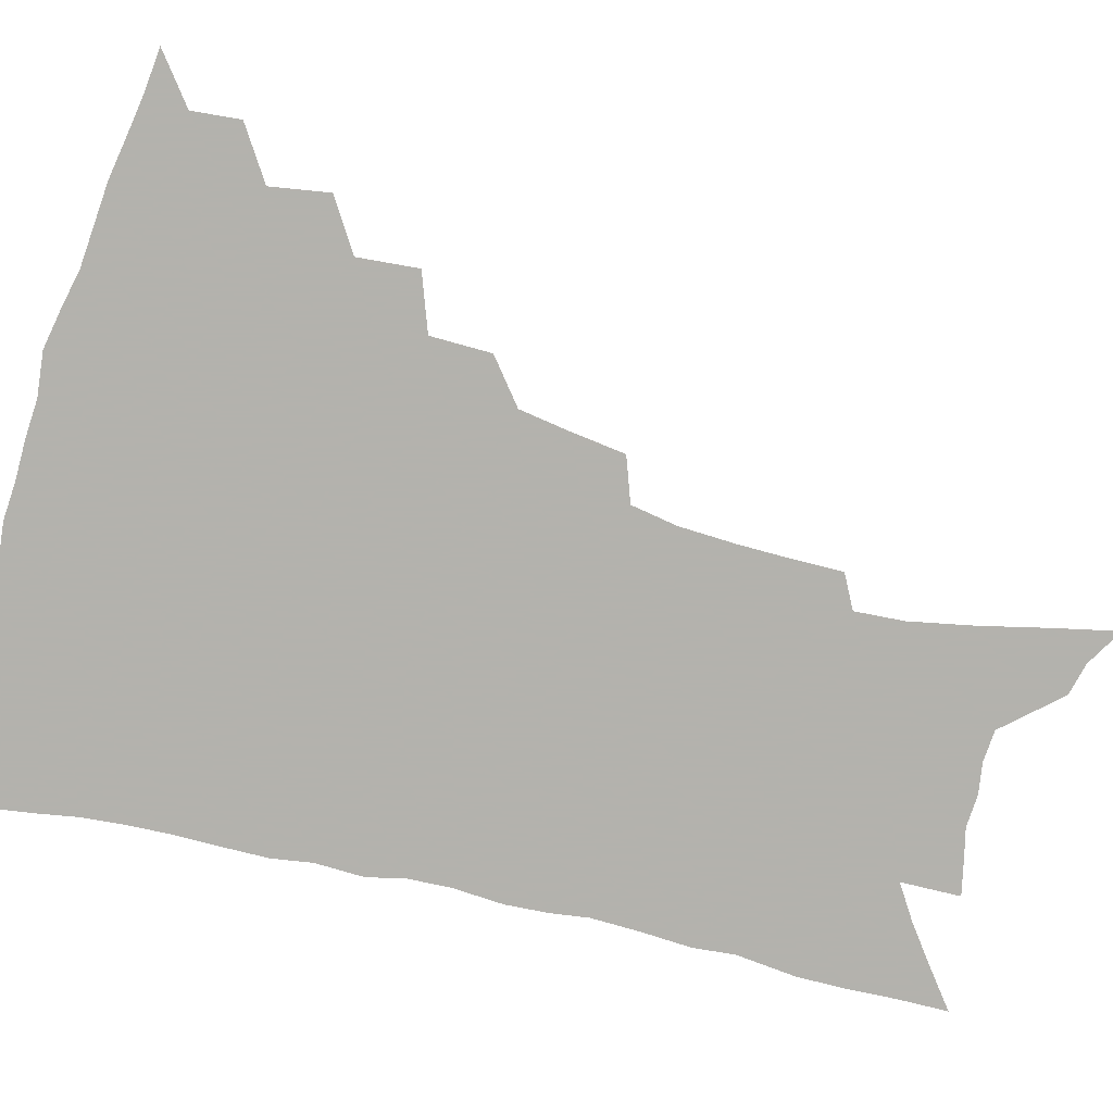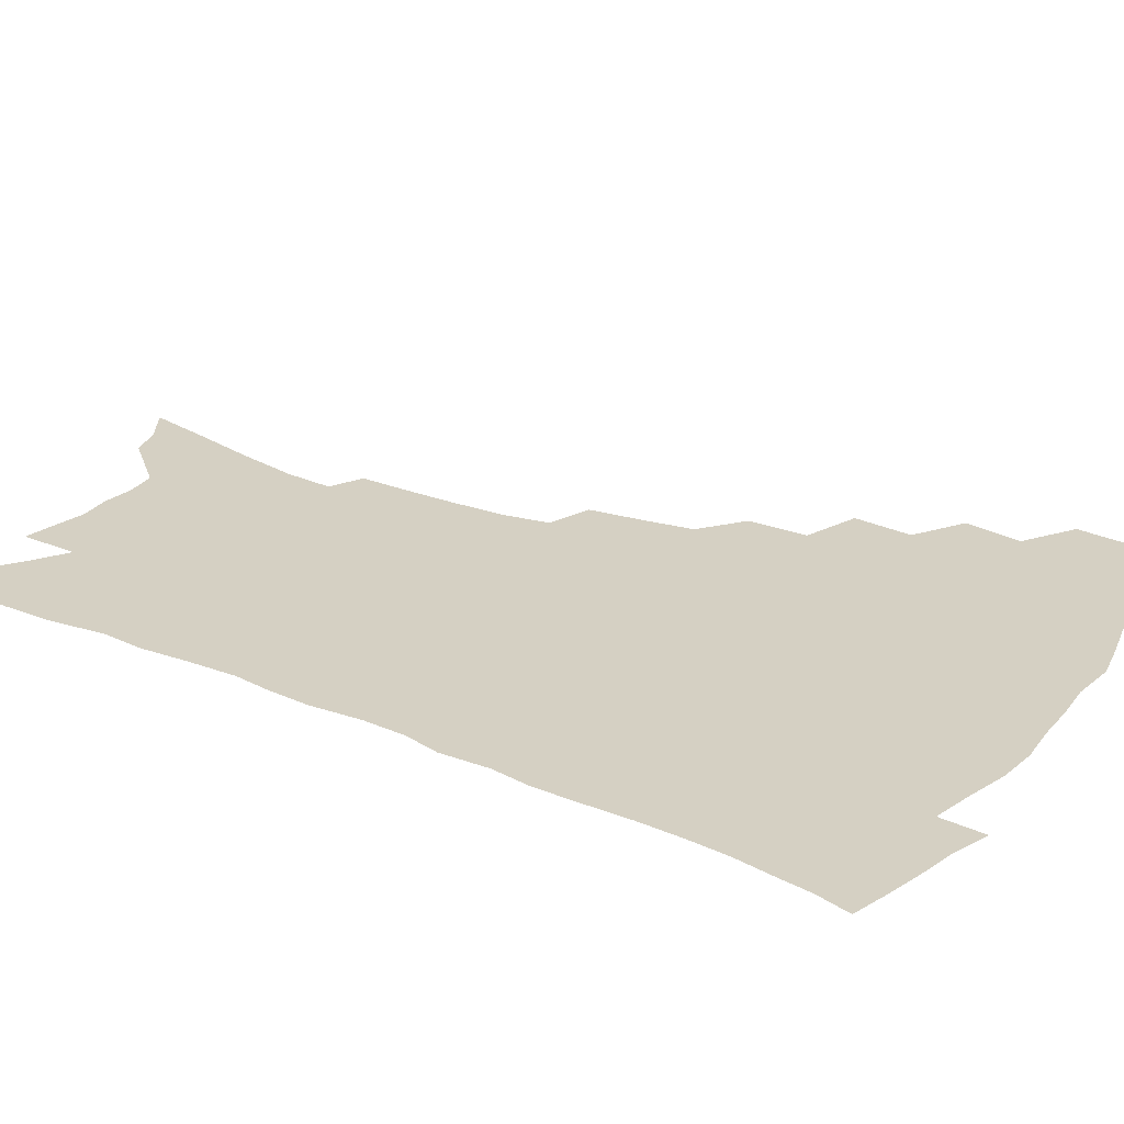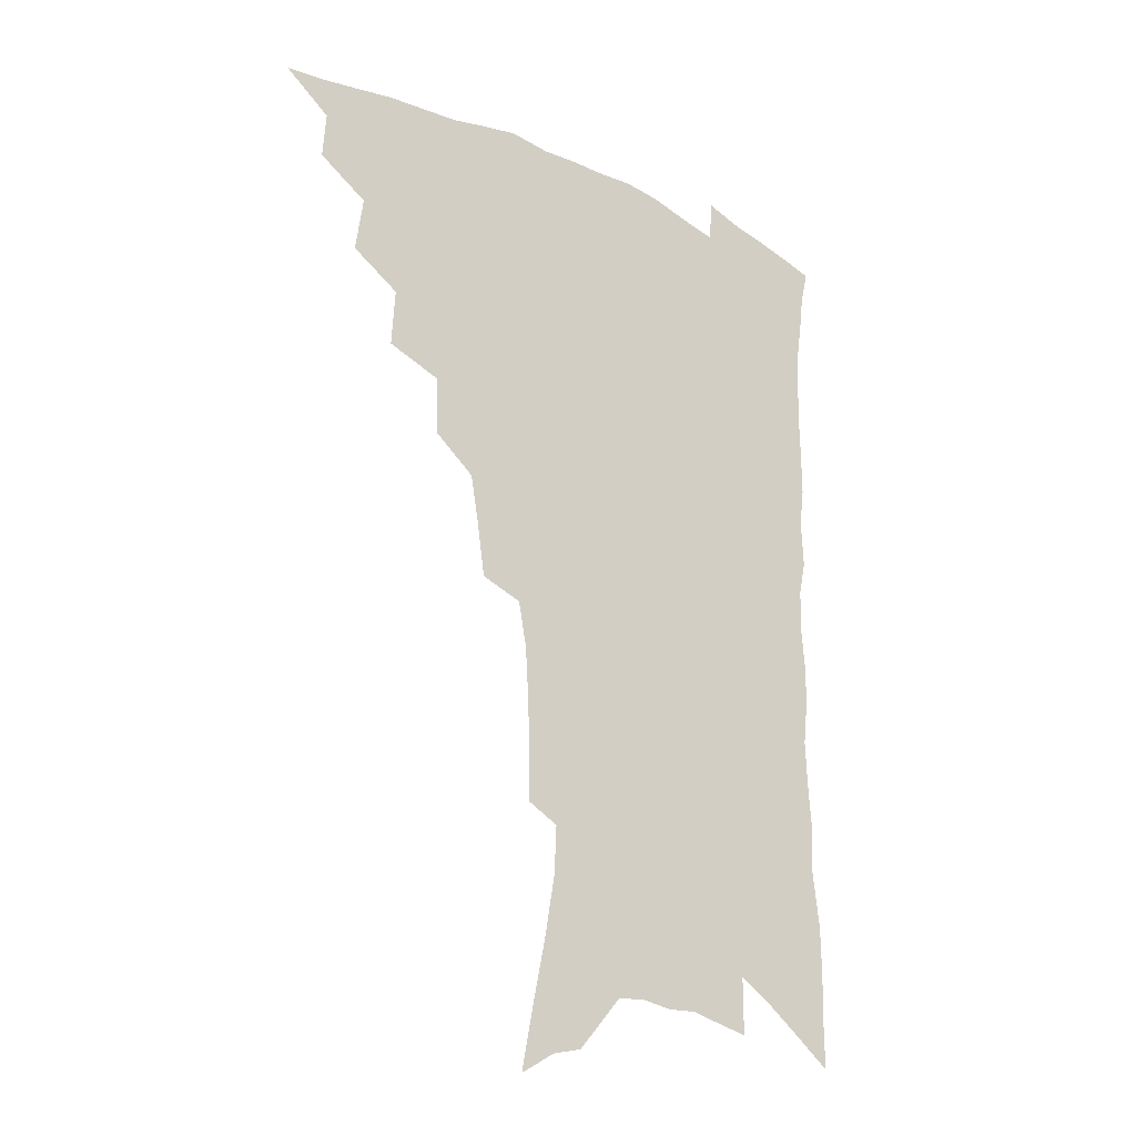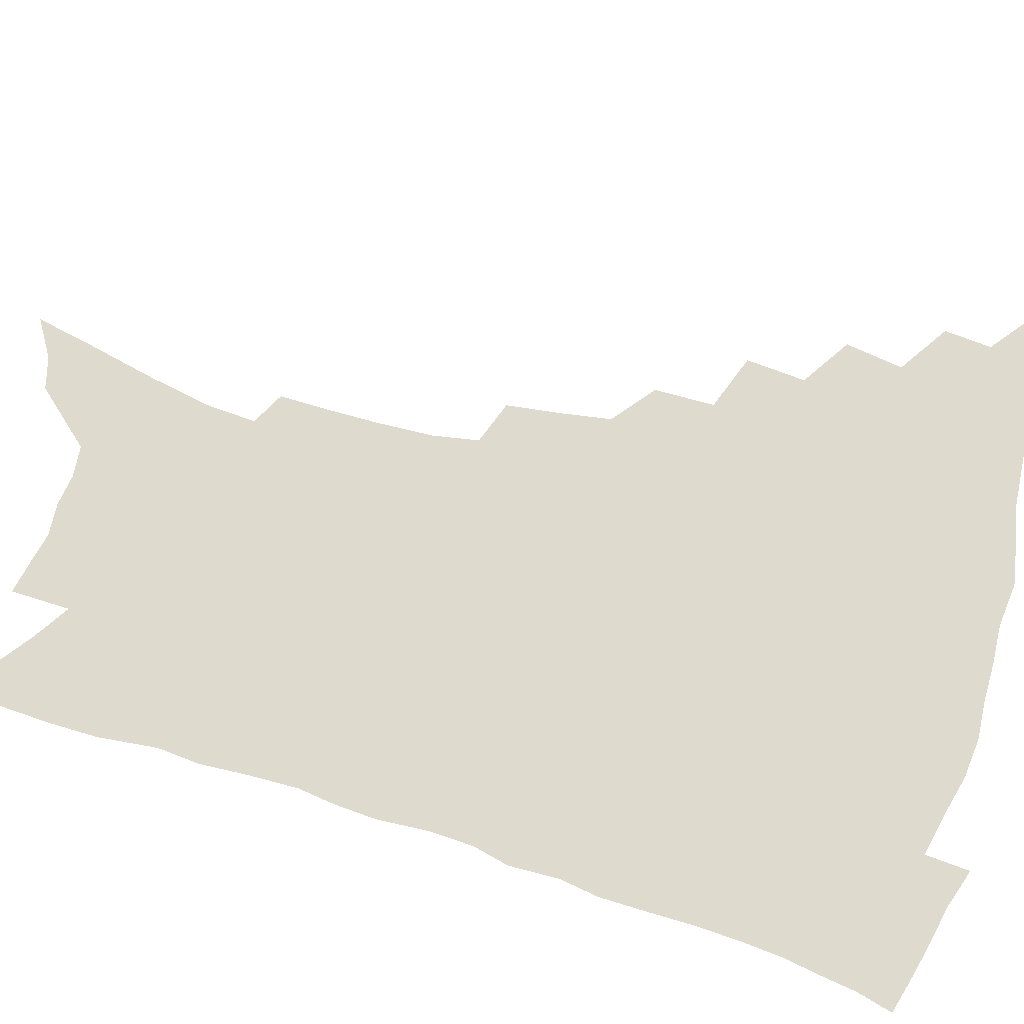
<metadata>
{"format":"obj","ext":"obj","renderer":"f3d","projection":"perspective","resolution":1024,"background":"white","views":[{"elev":-79.4,"azim":-103.6,"up":"+Z"},{"elev":26.4,"azim":123.0,"up":"+Z"},{"elev":-24.5,"azim":-39.2,"up":"+Y"},{"elev":71.3,"azim":107.4,"up":"+Z"}]}
</metadata>
<code>
v 453.2 484.8 0
v 469.7 454.2 0
v 470.9 471.6 0
v 469.1 486.7 0
v 485.6 421.1 0
v 488.5 442.4 0
v 487.7 458.4 0
v 486.3 473.7 0
v 483.8 489.3 0
v 502.6 388 0
v 504 409.9 0
v 505 429.3 0
v 504.9 445.9 0
v 503.7 461.1 0
v 501.2 476.2 0
v 498.5 492.1 0
v 523.9 359 0
v 523.2 380.9 0
v 522.7 400.6 0
v 522.8 419.1 0
v 522.3 435.1 0
v 520.4 448.9 0
v 518.4 463.4 0
v 516.3 478 0
v 513.6 493.7 0
v 545.8 309.1 0
v 542.9 328.7 0
v 539.6 347 0
v 540.3 372.3 0
v 539.1 389.8 0
v 537.7 405.8 0
v 536.5 420.8 0
v 536 436.3 0
v 534.9 451 0
v 533.2 465.3 0
v 530.9 480.1 0
v 528.5 495.2 0
v 567 229.7 0
v 566.8 248 0
v 566.3 267.1 0
v 565 287 0
v 561.8 303.7 0
v 558.6 321.9 0
v 556.7 341.7 0
v 555.3 360.9 0
v 553.5 376.9 0
v 553.3 395.3 0
v 552.6 410.6 0
v 552.1 425.5 0
v 550.8 439.1 0
v 550.4 453.1 0
v 547.6 467.4 0
v 545.4 482.2 0
v 542.8 498.6 0
v 564.7 135.3 0
v 569 157.7 0
v 574.2 182.5 0
v 578.3 205.8 0
v 579.1 223.7 0
v 579.2 242.7 0
v 578.7 261.1 0
v 577.6 280 0
v 575.5 296.5 0
v 572.8 312.2 0
v 570.9 331 0
v 569.2 348.5 0
v 568.5 367.3 0
v 567.1 382.4 0
v 566.2 397.7 0
v 566.3 413.8 0
v 565.6 427.8 0
v 565.1 441.7 0
v 563.6 455.1 0
v 561.6 469.2 0
v 559.8 483.9 0
v 557.1 501.5 0
v 578.2 143.6 0
v 584.3 171.2 0
v 589.2 197.5 0
v 590.9 217.5 0
v 590.9 235.2 0
v 589.9 250.9 0
v 589.3 269.2 0
v 588.4 288.7 0
v 586.7 305.8 0
v 584.3 319.9 0
v 582.6 336.7 0
v 581.9 355.4 0
v 580.7 370.6 0
v 580.3 387.2 0
v 579.9 402.1 0
v 579.4 416.2 0
v 579.1 430.2 0
v 578.4 442.9 0
v 577.4 456.1 0
v 575.9 470.1 0
v 574.2 484.9 0
v 573.1 500.2 0
v 589.8 146.8 0
v 597.7 181.2 0
v 600.7 204.7 0
v 602 225.4 0
v 601.6 241.9 0
v 601 259.8 0
v 600.2 277.4 0
v 598.7 293 0
v 597.1 309.1 0
v 596 327.2 0
v 594.7 343.2 0
v 593.7 358.4 0
v 592.9 373.4 0
v 592.2 387.4 0
v 592.1 402.8 0
v 592 417.3 0
v 591.7 430.3 0
v 591.5 443.8 0
v 590.9 456.9 0
v 590 470.5 0
v 588.9 484.8 0
v 587.2 501.3 0
v 607.2 167.2 0
v 610.5 191.3 0
v 611.8 211.3 0
v 611.9 227.3 0
v 611.6 244.1 0
v 611 259.3 0
v 610.3 281.9 0
v 609.2 298.2 0
v 608 313.3 0
v 606.8 328.8 0
v 605.9 344.7 0
v 605.3 360.5 0
v 604.9 375.9 0
v 604.9 391.3 0
v 604.5 404.3 0
v 604.7 418.9 0
v 604.5 431.3 0
v 604.4 444.2 0
v 604.5 457.3 0
v 603.9 470.8 0
v 602.7 485.8 0
v 601.5 501.6 0
v 618.6 168.3 0
v 621.1 192.3 0
v 622 212.8 0
v 622.3 232 0
v 621.6 245.7 0
v 621.2 263.3 0
v 620.4 283.8 0
v 619.6 298.5 0
v 618.6 316.6 0
v 617.8 332 0
v 617.1 346.6 0
v 616.8 361.6 0
v 616.5 377.4 0
v 616.5 392.1 0
v 616.5 404.9 0
v 616.7 418.5 0
v 617.3 432.2 0
v 617.6 444.6 0
v 617.8 457.3 0
v 617.8 470.4 0
v 617.2 484.5 0
v 615.4 502.9 0
v 630.1 166.9 0
v 631.9 193 0
v 632.4 216.9 0
v 632.4 232.4 0
v 632 250.6 0
v 631.4 264.9 0
v 630.7 283.1 0
v 630 299.1 0
v 629.3 316 0
v 628.6 332.5 0
v 628.4 344.9 0
v 628 363.3 0
v 627.9 377.6 0
v 628.1 391.1 0
v 628.4 405.3 0
v 628.8 418.7 0
v 629.4 431.7 0
v 630.2 444.6 0
v 630.9 457 0
v 631.1 470 0
v 630.7 485.2 0
v 629.9 501.7 0
v 642 167.8 0
v 642.8 193.3 0
v 643.1 212.1 0
v 642.7 231.9 0
v 642.4 248.2 0
v 641.5 269.6 0
v 641.1 284 0
v 640.5 299.5 0
v 640 315.2 0
v 639.3 332.3 0
v 639.4 346.1 0
v 639.2 362.1 0
v 639.3 376.4 0
v 639.7 390.3 0
v 640 404.9 0
v 640.7 418.1 0
v 641.4 431.4 0
v 642.4 443.8 0
v 643.6 456.3 0
v 644.3 469.4 0
v 645.3 482.9 0
v 645.6 497.9 0
v 653.8 165.4 0
v 654 189.2 0
v 653.8 210.2 0
v 653.3 229.6 0
v 652.9 247.2 0
v 652.4 264.6 0
v 651.5 282.6 0
v 651.1 298 0
v 650.8 313.6 0
v 650.4 329.4 0
v 651.2 342.1 0
v 650.4 360.3 0
v 650.8 374.4 0
v 651.3 388.2 0
v 652.2 401.7 0
v 652.6 416.5 0
v 653.6 429.4 0
v 654.9 441.7 0
v 656.1 455.7 0
v 657.4 468 0
v 659.1 480.8 0
v 660.1 495.1 0
v 661 511.3 0
v 665.6 163.1 0
v 665.6 184.5 0
v 665.4 204 0
v 664.6 224.3 0
v 663.9 243.1 0
v 662.9 262.4 0
v 662.3 279.3 0
v 661.8 295.7 0
v 661.8 310.6 0
v 662 325.3 0
v 662.1 340.7 0
v 662 356.4 0
v 662.7 370.5 0
v 663.5 384.3 0
v 663.7 400 0
v 664.7 413.6 0
v 665.5 427.8 0
v 667 440.4 0
v 668.3 454 0
v 670.1 466.3 0
v 672 478.9 0
v 674 491.6 0
v 675.4 506.9 0
v 678.5 176.6 0
v 677.4 198 0
v 676.1 218.9 0
v 675.5 237.2 0
v 675 254.8 0
v 674 272.9 0
v 673.4 289.8 0
v 673.5 305.2 0
v 673.7 320.3 0
v 674 335.6 0
v 674.4 350.5 0
v 674.9 365.7 0
v 675.2 381.2 0
v 675.5 396.8 0
v 676.9 410.3 0
v 678.1 424.1 0
v 679.4 437.5 0
v 680.4 452.1 0
v 682.5 464.3 0
v 684.6 476.8 0
v 686.7 489.3 0
v 688.8 504.4 0
v 692 166.9 0
v 690.5 188.9 0
v 689.5 208.8 0
v 688.6 227.8 0
v 688.1 245.4 0
v 686.6 264.6 0
v 686.8 280.4 0
v 685.8 297.9 0
v 686.8 312.2 0
v 687 328 0
v 686.3 345.1 0
v 687.9 358.8 0
v 688.5 374.2 0
v 689.9 388.6 0
v 689.7 405.2 0
v 690.6 420 0
v 691.8 434.5 0
v 693.5 448.2 0
v 694.7 462.3 0
v 697.2 474.5 0
v 699 486.9 0
v 701.9 501.4 0
v 706 156.6 0
v 705.9 175.2 0
v 706.5 192.3 0
v 706.2 210.2 0
v 703.5 231.9 0
v 704.6 247.1 0
v 703.2 265.6 0
v 702.5 283 0
v 704 296.9 0
v 704.7 312.3 0
v 703.1 331.1 0
v 703.6 346.9 0
v 706.4 360.1 0
v 705.5 378.2 0
v 707.5 392.7 0
v 707.4 409.5 0
v 707.1 426.6 0
v 707.5 442.7 0
v 708.5 457.9 0
v 710.5 471.5 0
v 712.2 485 0
v 715.3 498 0
f 3 4 1
f 6 7 2
f 2 7 3
f 7 8 3
f 3 8 4
f 8 9 4
f 11 12 5
f 5 12 6
f 12 13 6
f 6 13 7
f 13 14 7
f 7 14 8
f 14 15 8
f 8 15 9
f 15 16 9
f 18 19 10
f 10 19 11
f 19 20 11
f 11 20 12
f 20 21 12
f 12 21 13
f 21 22 13
f 13 22 14
f 22 23 14
f 14 23 15
f 23 24 15
f 15 24 16
f 24 25 16
f 28 29 17
f 17 29 18
f 29 30 18
f 18 30 19
f 30 31 19
f 19 31 20
f 31 32 20
f 20 32 21
f 32 33 21
f 21 33 22
f 33 34 22
f 22 34 23
f 34 35 23
f 23 35 24
f 35 36 24
f 24 36 25
f 36 37 25
f 42 43 26
f 26 43 27
f 43 44 27
f 27 44 28
f 44 45 28
f 28 45 29
f 45 46 29
f 29 46 30
f 46 47 30
f 30 47 31
f 47 48 31
f 31 48 32
f 48 49 32
f 32 49 33
f 49 50 33
f 33 50 34
f 50 51 34
f 34 51 35
f 51 52 35
f 35 52 36
f 52 53 36
f 36 53 37
f 53 54 37
f 59 60 38
f 38 60 39
f 60 61 39
f 39 61 40
f 61 62 40
f 40 62 41
f 62 63 41
f 41 63 42
f 63 64 42
f 42 64 43
f 64 65 43
f 43 65 44
f 65 66 44
f 44 66 45
f 66 67 45
f 45 67 46
f 67 68 46
f 46 68 47
f 68 69 47
f 47 69 48
f 69 70 48
f 48 70 49
f 70 71 49
f 49 71 50
f 71 72 50
f 50 72 51
f 72 73 51
f 51 73 52
f 73 74 52
f 52 74 53
f 74 75 53
f 53 75 54
f 75 76 54
f 55 77 56
f 77 78 56
f 56 78 57
f 78 79 57
f 57 79 58
f 79 80 58
f 58 80 59
f 80 81 59
f 59 81 60
f 81 82 60
f 60 82 61
f 82 83 61
f 61 83 62
f 83 84 62
f 62 84 63
f 84 85 63
f 63 85 64
f 85 86 64
f 64 86 65
f 86 87 65
f 65 87 66
f 87 88 66
f 66 88 67
f 88 89 67
f 67 89 68
f 89 90 68
f 68 90 69
f 90 91 69
f 69 91 70
f 91 92 70
f 70 92 71
f 92 93 71
f 71 93 72
f 93 94 72
f 72 94 73
f 94 95 73
f 73 95 74
f 95 96 74
f 74 96 75
f 96 97 75
f 75 97 76
f 97 98 76
f 77 99 78
f 99 100 78
f 78 100 79
f 100 101 79
f 79 101 80
f 101 102 80
f 80 102 81
f 102 103 81
f 81 103 82
f 103 104 82
f 82 104 83
f 104 105 83
f 83 105 84
f 105 106 84
f 84 106 85
f 106 107 85
f 85 107 86
f 107 108 86
f 86 108 87
f 108 109 87
f 87 109 88
f 109 110 88
f 88 110 89
f 110 111 89
f 89 111 90
f 111 112 90
f 90 112 91
f 112 113 91
f 91 113 92
f 113 114 92
f 92 114 93
f 114 115 93
f 93 115 94
f 115 116 94
f 94 116 95
f 116 117 95
f 95 117 96
f 117 118 96
f 96 118 97
f 118 119 97
f 97 119 98
f 119 120 98
f 99 121 100
f 121 122 100
f 100 122 101
f 122 123 101
f 101 123 102
f 123 124 102
f 102 124 103
f 124 125 103
f 103 125 104
f 125 126 104
f 104 126 105
f 126 127 105
f 105 127 106
f 127 128 106
f 106 128 107
f 128 129 107
f 107 129 108
f 129 130 108
f 108 130 109
f 130 131 109
f 109 131 110
f 131 132 110
f 110 132 111
f 132 133 111
f 111 133 112
f 133 134 112
f 112 134 113
f 134 135 113
f 113 135 114
f 135 136 114
f 114 136 115
f 136 137 115
f 115 137 116
f 137 138 116
f 116 138 117
f 138 139 117
f 117 139 118
f 139 140 118
f 118 140 119
f 140 141 119
f 119 141 120
f 141 142 120
f 121 143 122
f 143 144 122
f 122 144 123
f 144 145 123
f 123 145 124
f 145 146 124
f 124 146 125
f 146 147 125
f 125 147 126
f 147 148 126
f 126 148 127
f 148 149 127
f 127 149 128
f 149 150 128
f 128 150 129
f 150 151 129
f 129 151 130
f 151 152 130
f 130 152 131
f 152 153 131
f 131 153 132
f 153 154 132
f 132 154 133
f 154 155 133
f 133 155 134
f 155 156 134
f 134 156 135
f 156 157 135
f 135 157 136
f 157 158 136
f 136 158 137
f 158 159 137
f 137 159 138
f 159 160 138
f 138 160 139
f 160 161 139
f 139 161 140
f 161 162 140
f 140 162 141
f 162 163 141
f 141 163 142
f 163 164 142
f 143 165 144
f 165 166 144
f 144 166 145
f 166 167 145
f 145 167 146
f 167 168 146
f 146 168 147
f 168 169 147
f 147 169 148
f 169 170 148
f 148 170 149
f 170 171 149
f 149 171 150
f 171 172 150
f 150 172 151
f 172 173 151
f 151 173 152
f 173 174 152
f 152 174 153
f 174 175 153
f 153 175 154
f 175 176 154
f 154 176 155
f 176 177 155
f 155 177 156
f 177 178 156
f 156 178 157
f 178 179 157
f 157 179 158
f 179 180 158
f 158 180 159
f 180 181 159
f 159 181 160
f 181 182 160
f 160 182 161
f 182 183 161
f 161 183 162
f 183 184 162
f 162 184 163
f 184 185 163
f 163 185 164
f 185 186 164
f 165 187 166
f 187 188 166
f 166 188 167
f 188 189 167
f 167 189 168
f 189 190 168
f 168 190 169
f 190 191 169
f 169 191 170
f 191 192 170
f 170 192 171
f 192 193 171
f 171 193 172
f 193 194 172
f 172 194 173
f 194 195 173
f 173 195 174
f 195 196 174
f 174 196 175
f 196 197 175
f 175 197 176
f 197 198 176
f 176 198 177
f 198 199 177
f 177 199 178
f 199 200 178
f 178 200 179
f 200 201 179
f 179 201 180
f 201 202 180
f 180 202 181
f 202 203 181
f 181 203 182
f 203 204 182
f 182 204 183
f 204 205 183
f 183 205 184
f 205 206 184
f 184 206 185
f 206 207 185
f 185 207 186
f 207 208 186
f 187 209 188
f 209 210 188
f 188 210 189
f 210 211 189
f 189 211 190
f 211 212 190
f 190 212 191
f 212 213 191
f 191 213 192
f 213 214 192
f 192 214 193
f 214 215 193
f 193 215 194
f 215 216 194
f 194 216 195
f 216 217 195
f 195 217 196
f 217 218 196
f 196 218 197
f 218 219 197
f 197 219 198
f 219 220 198
f 198 220 199
f 220 221 199
f 199 221 200
f 221 222 200
f 200 222 201
f 222 223 201
f 201 223 202
f 223 224 202
f 202 224 203
f 224 225 203
f 203 225 204
f 225 226 204
f 204 226 205
f 226 227 205
f 205 227 206
f 227 228 206
f 206 228 207
f 228 229 207
f 207 229 208
f 229 230 208
f 209 232 210
f 232 233 210
f 210 233 211
f 233 234 211
f 211 234 212
f 234 235 212
f 212 235 213
f 235 236 213
f 213 236 214
f 236 237 214
f 214 237 215
f 237 238 215
f 215 238 216
f 238 239 216
f 216 239 217
f 239 240 217
f 217 240 218
f 240 241 218
f 218 241 219
f 241 242 219
f 219 242 220
f 242 243 220
f 220 243 221
f 243 244 221
f 221 244 222
f 244 245 222
f 222 245 223
f 245 246 223
f 223 246 224
f 246 247 224
f 224 247 225
f 247 248 225
f 225 248 226
f 248 249 226
f 226 249 227
f 249 250 227
f 227 250 228
f 250 251 228
f 228 251 229
f 251 252 229
f 229 252 230
f 252 253 230
f 230 253 231
f 253 254 231
f 233 255 234
f 255 256 234
f 234 256 235
f 256 257 235
f 235 257 236
f 257 258 236
f 236 258 237
f 258 259 237
f 237 259 238
f 259 260 238
f 238 260 239
f 260 261 239
f 239 261 240
f 261 262 240
f 240 262 241
f 262 263 241
f 241 263 242
f 263 264 242
f 242 264 243
f 264 265 243
f 243 265 244
f 265 266 244
f 244 266 245
f 266 267 245
f 245 267 246
f 267 268 246
f 246 268 247
f 268 269 247
f 247 269 248
f 269 270 248
f 248 270 249
f 270 271 249
f 249 271 250
f 271 272 250
f 250 272 251
f 272 273 251
f 251 273 252
f 273 274 252
f 252 274 253
f 274 275 253
f 253 275 254
f 275 276 254
f 255 277 256
f 277 278 256
f 256 278 257
f 278 279 257
f 257 279 258
f 279 280 258
f 258 280 259
f 280 281 259
f 259 281 260
f 281 282 260
f 260 282 261
f 282 283 261
f 261 283 262
f 283 284 262
f 262 284 263
f 284 285 263
f 263 285 264
f 285 286 264
f 264 286 265
f 286 287 265
f 265 287 266
f 287 288 266
f 266 288 267
f 288 289 267
f 267 289 268
f 289 290 268
f 268 290 269
f 290 291 269
f 269 291 270
f 291 292 270
f 270 292 271
f 292 293 271
f 271 293 272
f 293 294 272
f 272 294 273
f 294 295 273
f 273 295 274
f 295 296 274
f 274 296 275
f 296 297 275
f 275 297 276
f 297 298 276
f 277 299 278
f 299 300 278
f 278 300 279
f 300 301 279
f 279 301 280
f 301 302 280
f 280 302 281
f 302 303 281
f 281 303 282
f 303 304 282
f 282 304 283
f 304 305 283
f 283 305 284
f 305 306 284
f 284 306 285
f 306 307 285
f 285 307 286
f 307 308 286
f 286 308 287
f 308 309 287
f 287 309 288
f 309 310 288
f 288 310 289
f 310 311 289
f 289 311 290
f 311 312 290
f 290 312 291
f 312 313 291
f 291 313 292
f 313 314 292
f 292 314 293
f 314 315 293
f 293 315 294
f 315 316 294
f 294 316 295
f 316 317 295
f 295 317 296
f 317 318 296
f 296 318 297
f 318 319 297
f 297 319 298
f 319 320 298

</code>
